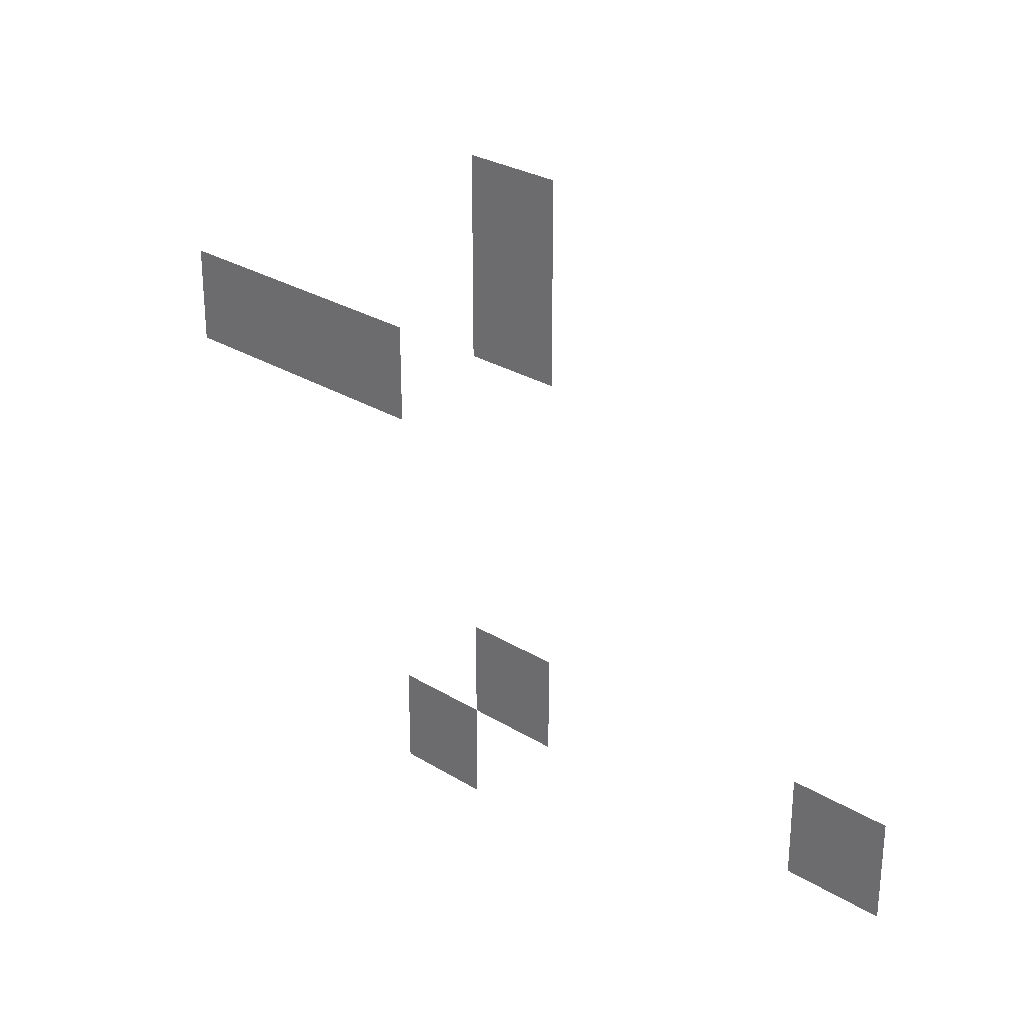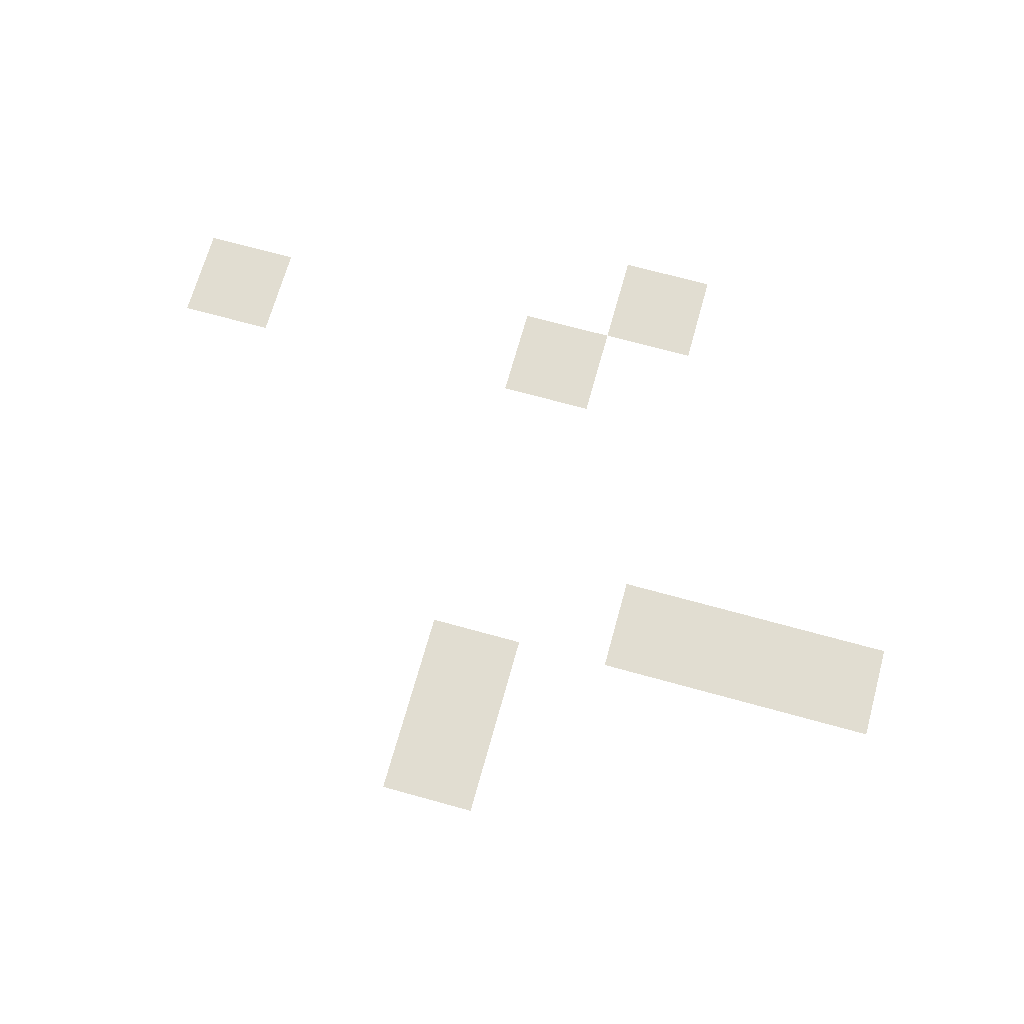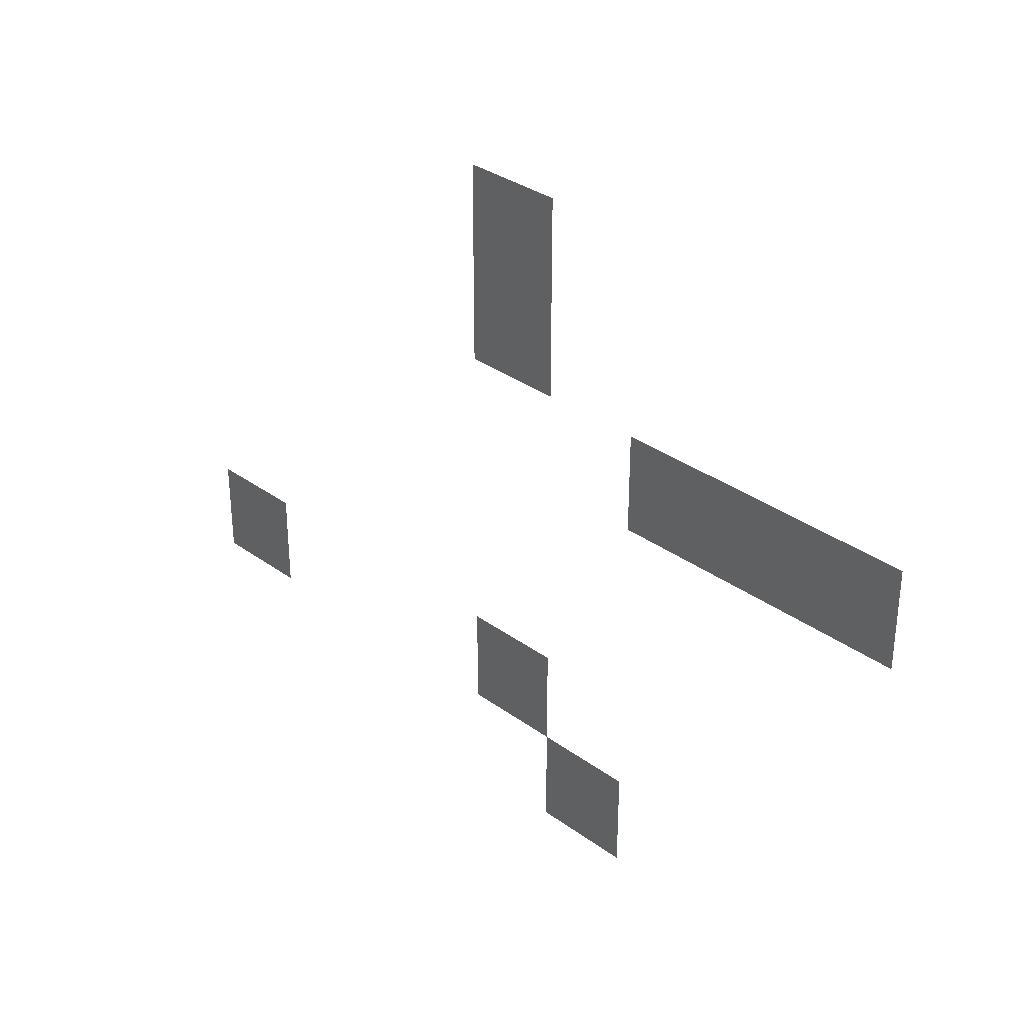
<metadata>
{"format":"obj","ext":"obj","renderer":"f3d","projection":"perspective","resolution":1024,"background":"white","views":[{"elev":28.0,"azim":43.0,"up":"+Y"},{"elev":68.9,"azim":-164.5,"up":"+Z"},{"elev":33.2,"azim":-135.1,"up":"+Y"}]}
</metadata>
<code>
v -6 -2 0
v -7 -2 0
v -7 -1 0
v -6 -1 0
v -6 -3 0
v -7 -3 0
v -7 -2 0
v -6 -2 0
v -8 -4 0
v -9 -4 0
v -9 -3 0
v -8 -3 0
v -9 -4 0
v -10 -4 0
v -10 -3 0
v -9 -3 0
v -2 -7 0
v -3 -7 0
v -3 -6 0
v -2 -6 0
v -6 -7 0
v -7 -7 0
v -7 -6 0
v -6 -6 0
v -7 -8 0
v -8 -8 0
v -8 -7 0
v -7 -7 0
v -10 -4 0
v -11 -4 0
v -11 -3 0
v -10 -3 0
v -3 -5 0
v -4 -5 0
v -4 -4 0
v -3 -4 0
v -10 -7 0
v -11 -7 0
v -11 -6 0
v -10 -6 0
v -10 -9 0
v -11 -9 0
v -11 -8 0
v -10 -8 0
g roomtest_mesh_0020
f 1 2 3 4
f 5 6 7 8
f 9 10 11 12
f 13 14 15 16
f 17 18 19 20
f 21 22 23 24
f 25 26 27 28
f 29 30 31 32

</code>
